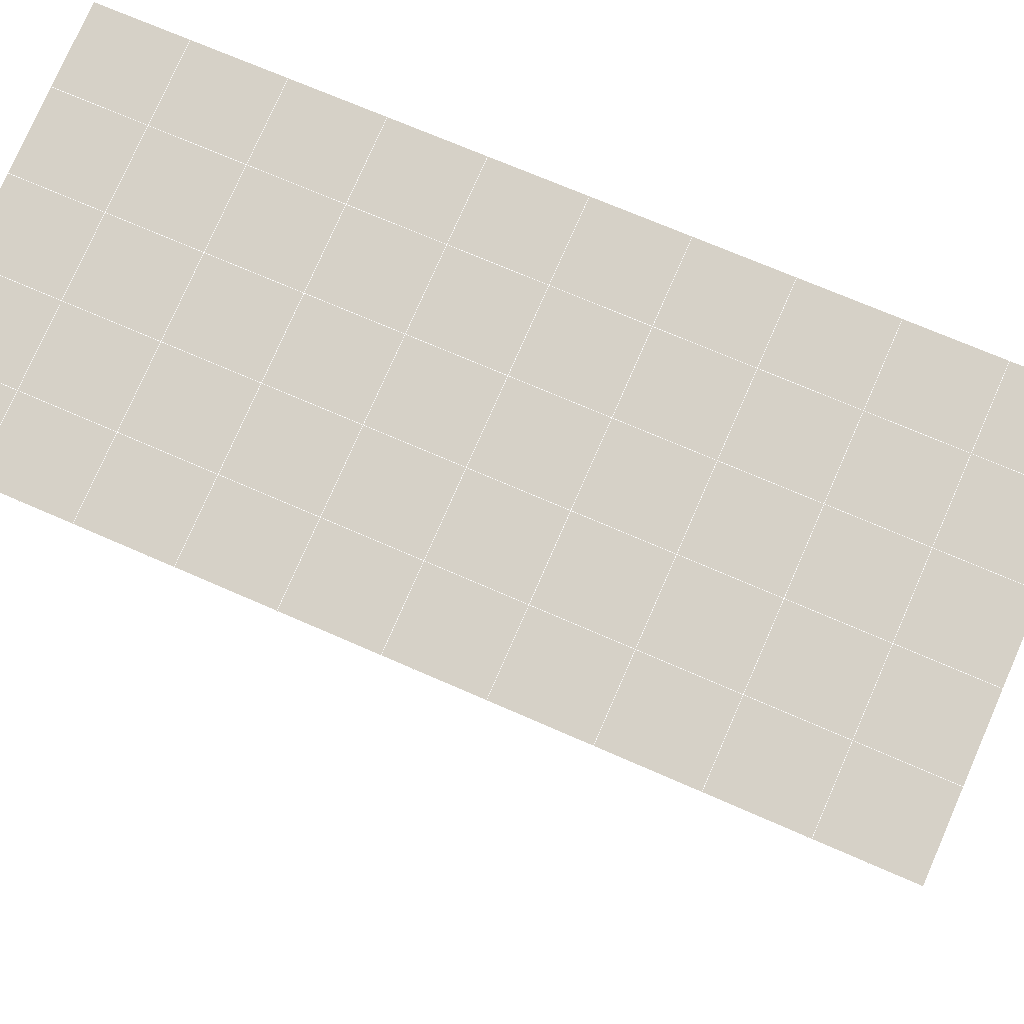
<metadata>
{"format":"obj","ext":"obj","renderer":"f3d","projection":"perspective","resolution":1024,"background":"white","views":[{"elev":78.1,"azim":113.7,"up":"+Y"}]}
</metadata>
<code>
v 49 18.35 20.7
v 51 18.35 20.7
v 50.89 16.41 20.57
v 49.04 16.1 20.54
v 49 18.2 22.9
v 51 18.2 22.9
v 49 18.04 25.09
v 51 18.04 25.09
v 49 17.89 27.29
v 51 17.89 27.29
v 49 17.74 29.48
v 51 17.74 29.48
v 49 17.58 31.68
v 51 17.58 31.68
v 49 17.43 33.87
v 51 17.43 33.87
v 49 17.28 36.06
v 51 17.28 36.06
v 49 17.12 38.26
v 51 17.12 38.26
v 49 16.97 40.45
v 51 16.97 40.45
v 49 16.82 42.65
v 51 16.82 42.65
v 48.58 14.65 42.5
v 50.89 14.49 42.49
v 48.54 12.67 42.36
v 50.12 12.76 42.36
v 49.04 10.46 42.2
v 51.13 11.14 42.25
v 49.84 8.791 42.09
v 51.02 8.774 42.09
v 49.96 7.31 41.98
v 50.69 6.8 41.95
v 49.26 6.733 41.94
v 49.99 5.128 41.83
v 48.57 6.128 41.9
v 49.29 3.991 41.75
v 48.57 6.282 39.71
v 49.29 4.144 39.56
v 48.57 6.435 37.51
v 49.29 4.298 37.36
v 48.57 6.589 35.32
v 49.29 4.451 35.17
v 48.57 6.742 33.12
v 49.29 4.605 32.97
v 48.57 6.896 30.93
v 49.29 4.758 30.78
v 48.57 7.049 28.73
v 49.29 4.912 28.58
v 48.57 7.203 26.54
v 49.29 5.065 26.39
v 48.57 7.356 24.34
v 49.29 5.218 24.2
v 48.57 7.509 22.15
v 49.29 5.372 22
v 48.57 7.663 19.96
v 49.29 5.525 19.81
v 50.01 8.035 19.98
v 50 6.147 19.85
v 51.43 7.663 19.96
v 50.71 5.525 19.81
v 51.43 7.509 22.15
v 50.71 5.372 22
v 51.43 7.356 24.34
v 50.71 5.218 24.2
v 51.43 7.202 26.54
v 50.71 5.065 26.39
v 51.43 7.049 28.73
v 50.71 4.911 28.58
v 51.43 6.896 30.93
v 50.71 4.758 30.78
v 51.43 6.743 33.12
v 50.71 4.604 32.97
v 51.43 6.589 35.32
v 50.71 4.451 35.17
v 51.43 6.435 37.51
v 50.71 4.298 37.36
v 51.43 6.282 39.71
v 50.71 4.144 39.56
v 51.43 6.128 41.9
v 50.71 3.991 41.75
v 52.14 8.266 42.05
v 52.14 8.419 39.86
v 52.14 8.573 37.66
v 52.14 8.726 35.47
v 52.14 8.88 33.27
v 52.14 9.033 31.08
v 52.14 9.187 28.88
v 52.14 9.34 26.69
v 52.14 9.494 24.49
v 52.14 9.647 22.3
v 52.14 9.801 20.1
v 50.04 10.66 20.16
v 47.86 9.801 20.11
v 47.86 9.647 22.3
v 47.86 9.494 24.49
v 47.86 9.34 26.69
v 47.86 9.187 28.88
v 47.86 9.033 31.08
v 47.86 8.88 33.27
v 47.86 8.726 35.47
v 47.86 8.573 37.66
v 47.86 8.419 39.86
v 47.86 8.266 42.05
v 48.84 8.568 42.07
v 50 1.853 41.6
v 50 2.007 39.41
v 50 2.16 37.21
v 50 2.314 35.02
v 50 2.467 32.82
v 50 2.621 30.63
v 50 2.774 28.43
v 50 2.927 26.24
v 50 3.081 24.05
v 50 3.234 21.85
v 50 3.388 19.66
v 51.49 12.67 20.31
v 52.86 11.94 20.25
v 52.19 14.4 20.43
v 53.57 14.08 20.4
v 52.62 16.38 20.56
v 54.29 16.21 20.55
v 53 18.35 20.7
v 55 18.35 20.7
v 53 18.2 22.9
v 55 18.2 22.9
v 53 18.04 25.09
v 55 18.04 25.09
v 53 17.89 27.29
v 55 17.89 27.29
v 53 17.74 29.48
v 55 17.74 29.48
v 53 17.58 31.68
v 55 17.58 31.68
v 53 17.43 33.87
v 55 17.43 33.87
v 53 17.28 36.06
v 55 17.28 36.07
v 53 17.12 38.26
v 55 17.12 38.26
v 53 16.97 40.45
v 55 16.97 40.45
v 53 16.82 42.65
v 55 16.82 42.65
v 52.76 14.86 42.51
v 54.29 14.68 42.5
v 52.24 13.13 42.39
v 53.57 12.54 42.35
v 52.86 10.4 42.2
v 47.14 10.4 42.2
v 46.43 12.54 42.35
v 45.71 14.68 42.5
v 47 16.82 42.65
v 47 16.97 40.45
v 47 17.12 38.26
v 47 17.28 36.06
v 47 17.43 33.87
v 47 17.58 31.68
v 47 17.74 29.48
v 47 17.89 27.29
v 47 18.04 25.09
v 47 18.2 22.9
v 47 18.35 20.7
v 47.23 16.42 20.57
v 48.83 12.86 20.32
v 50.46 14.34 20.42
v 47.14 11.94 20.25
v 47.14 11.78 22.45
v 47.14 11.63 24.64
v 47.14 11.48 26.84
v 47.14 11.32 29.03
v 47.14 11.17 31.23
v 47.14 11.02 33.42
v 47.14 10.86 35.62
v 47.14 10.71 37.81
v 47.14 10.56 40.01
v 52.86 11.78 22.45
v 52.86 11.63 24.64
v 52.86 11.48 26.84
v 52.86 11.32 29.03
v 52.86 11.17 31.23
v 52.86 11.02 33.42
v 52.86 10.86 35.62
v 52.86 10.71 37.81
v 52.86 10.56 40.01
v 53.57 12.69 40.16
v 53.57 12.85 37.96
v 53.57 13 35.77
v 53.57 13.15 33.57
v 53.57 13.31 31.38
v 53.57 13.46 29.18
v 53.57 13.62 26.99
v 53.57 13.77 24.79
v 53.57 13.92 22.6
v 54.29 14.83 40.3
v 54.29 14.99 38.11
v 54.29 15.14 35.92
v 54.29 15.29 33.72
v 54.29 15.45 31.53
v 54.29 15.6 29.33
v 54.29 15.75 27.14
v 54.29 15.91 24.94
v 54.29 16.06 22.75
v 47.79 14.73 20.45
v 46.43 14.08 20.4
v 46.43 13.92 22.6
v 46.43 13.77 24.79
v 46.43 13.62 26.99
v 46.43 13.46 29.18
v 46.43 13.31 31.38
v 46.43 13.16 33.57
v 46.43 13 35.77
v 46.43 12.85 37.96
v 46.43 12.69 40.16
v 45.71 16.21 20.55
v 45.71 16.06 22.75
v 45.71 15.91 24.94
v 45.71 15.75 27.14
v 45.71 15.6 29.33
v 45.71 15.45 31.53
v 45.71 15.29 33.72
v 45.71 15.14 35.92
v 45.71 14.99 38.11
v 45.71 14.83 40.3
v 45 18.35 20.7
v 45 18.2 22.9
v 45 18.04 25.09
v 45 17.89 27.29
v 45 17.74 29.48
v 45 17.58 31.68
v 45 17.43 33.87
v 45 17.28 36.06
v 45 17.12 38.26
v 45 16.97 40.45
v 45 16.82 42.65
v 49.96 7.31 41.98
v 49.84 8.791 42.09
v 49.04 10.46 42.2
v 47.14 10.4 42.2
v 47.14 10.56 40.01
v 47.86 8.419 39.86
v 48.57 6.282 39.71
v 49.29 4.144 39.56
v 49.29 3.991 41.75
v 50 1.853 41.6
v 50.71 3.991 41.75
v 50.71 4.144 39.56
v 51.43 6.282 39.71
v 51.43 6.128 41.9
v 52.14 8.266 42.05
v 51.02 8.774 42.09
v 51.13 11.14 42.25
v 48.84 8.568 42.07
v 47.86 8.266 42.05
v 48.57 6.128 41.9
v 49.99 5.128 41.83
v 50.69 6.8 41.95
v 49.26 6.733 41.94
v 48.57 6.435 37.51
v 47.86 8.573 37.66
v 47.14 10.71 37.81
v 46.43 12.85 37.96
v 46.43 12.69 40.16
v 46.43 12.54 42.35
v 48.54 12.67 42.36
v 52.24 13.13 42.39
v 50.89 14.49 42.49
v 50.12 12.76 42.36
v 52.86 10.4 42.2
v 52.14 8.419 39.86
v 51.43 6.435 37.51
v 50.71 4.298 37.36
v 50 2.007 39.41
v 45.71 14.68 42.5
v 45.71 14.83 40.3
v 45.71 14.99 38.11
v 45.71 15.14 35.92
v 46.43 13 35.77
v 47.14 10.86 35.62
v 47.86 8.726 35.47
v 52.76 14.86 42.51
v 53.57 12.54 42.35
v 53.57 12.69 40.16
v 52.86 10.56 40.01
v 52.86 10.71 37.81
v 52.14 8.573 37.66
v 52.14 8.726 35.47
v 51.43 6.589 35.32
v 51.43 6.743 33.12
v 50.71 4.604 32.97
v 50.71 4.451 35.17
v 50 2.314 35.02
v 50 2.16 37.21
v 49.29 4.298 37.36
v 54.29 14.68 42.5
v 53 16.82 42.65
v 51 16.82 42.65
v 48.58 14.65 42.5
v 55 16.82 42.65
v 55 16.97 40.45
v 55 17.12 38.26
v 55 17.28 36.06
v 54.29 15.14 35.92
v 54.29 15.29 33.72
v 53.57 13.15 33.57
v 53.57 13.31 31.38
v 52.86 11.17 31.23
v 52.86 11.32 29.03
v 52.14 9.187 28.88
v 52.14 9.34 26.69
v 51.43 7.202 26.54
v 51.43 7.356 24.34
v 50.71 5.218 24.2
v 50.71 5.065 26.39
v 50 2.927 26.24
v 50 2.774 28.43
v 49.29 4.912 28.58
v 49.29 4.758 30.78
v 48.57 6.896 30.93
v 48.57 6.742 33.12
v 47.86 8.88 33.27
v 48.57 6.589 35.32
v 49.29 4.605 32.97
v 50 2.621 30.63
v 50.71 4.911 28.58
v 51.43 7.049 28.73
v 52.14 9.033 31.08
v 52.86 11.02 33.42
v 53.57 13 35.77
v 54.29 14.99 38.11
v 53 17.12 38.26
v 53 16.97 40.45
v 54.29 14.83 40.3
v 53.57 12.85 37.96
v 52.86 10.86 35.62
v 52.14 8.88 33.27
v 51.43 6.896 30.93
v 50.71 4.758 30.78
v 50 2.467 32.82
v 49.29 4.451 35.17
v 51 16.97 40.45
v 49 16.82 42.65
v 45 16.82 42.65
v 45 16.97 40.45
v 45 17.12 38.26
v 45 17.28 36.06
v 45.71 15.29 33.72
v 46.43 13.16 33.57
v 47.14 11.02 33.42
v 47 16.97 40.45
v 49 16.97 40.45
v 51 17.12 38.26
v 53 17.28 36.06
v 55 17.43 33.87
v 54.29 15.45 31.53
v 53.57 13.46 29.18
v 52.86 11.48 26.84
v 52.14 9.494 24.49
v 51.43 7.509 22.15
v 50.71 5.372 22
v 50 3.081 24.05
v 49.29 5.065 26.39
v 48.57 7.049 28.73
v 47.86 9.033 31.08
v 47.14 11.17 31.23
v 47.86 9.187 28.88
v 48.57 7.203 26.54
v 49.29 5.218 24.2
v 50 3.234 21.85
v 50.71 5.525 19.81
v 51.43 7.663 19.95
v 52.14 9.647 22.3
v 52.86 11.63 24.64
v 53.57 13.62 26.99
v 54.29 15.6 29.33
v 55 17.58 31.68
v 53 17.43 33.87
v 51 17.28 36.06
v 49 17.12 38.26
v 47 16.82 42.65
v 50 3.388 19.66
v 49.29 5.525 19.81
v 49.29 5.372 22
v 48.57 7.509 22.15
v 48.57 7.356 24.34
v 47.86 9.494 24.49
v 47.86 9.34 26.69
v 47.14 11.48 26.84
v 47.14 11.32 29.03
v 46.43 13.46 29.18
v 46.43 13.31 31.38
v 50 6.147 19.85
v 50.01 8.035 19.98
v 52.14 9.801 20.1
v 52.86 11.78 22.45
v 53.57 13.77 24.79
v 54.29 15.75 27.14
v 55 17.74 29.48
v 53 17.58 31.68
v 51 17.43 33.87
v 49 17.28 36.06
v 47 17.12 38.26
v 47 17.28 36.06
v 45 17.43 33.87
v 45.71 15.45 31.53
v 48.57 7.663 19.95
v 47.86 9.647 22.3
v 47.14 11.63 24.64
v 46.43 13.62 26.99
v 45.71 15.6 29.33
v 45 17.58 31.68
v 47 17.43 33.87
v 49 17.43 33.87
v 47 17.58 31.68
v 45 17.74 29.48
v 45.71 15.75 27.14
v 46.43 13.77 24.79
v 47.14 11.78 22.45
v 47.86 9.801 20.1
v 50.04 10.66 20.16
v 52.86 11.94 20.25
v 53.57 13.92 22.6
v 54.29 15.91 24.94
v 55 17.89 27.29
v 53 17.74 29.48
v 51 17.58 31.68
v 49 17.58 31.68
v 47 17.74 29.48
v 45 17.89 27.29
v 45.71 15.91 24.94
v 46.43 13.92 22.6
v 47.14 11.94 20.25
v 51.49 12.67 20.31
v 53.57 14.08 20.4
v 54.29 16.06 22.75
v 55 18.04 25.09
v 53 17.89 27.29
v 51 17.74 29.48
v 49 17.74 29.48
v 47 17.89 27.29
v 45 18.04 25.09
v 45.71 16.06 22.75
v 46.43 14.08 20.4
v 48.83 12.86 20.32
v 55 18.35 20.7
v 53 18.35 20.7
v 52.62 16.38 20.56
v 50.89 16.41 20.57
v 50.46 14.34 20.42
v 52.19 14.4 20.43
v 54.29 16.21 20.55
v 55 18.2 22.9
v 53 18.2 22.9
v 53 18.04 25.09
v 51 18.04 25.09
v 49 18.04 25.09
v 47 18.04 25.09
v 45 18.2 22.9
v 45.71 16.21 20.55
v 47.79 14.73 20.45
v 51 17.89 27.29
v 49 17.89 27.29
v 51 18.2 22.9
v 51 18.35 20.7
v 49 18.2 22.9
v 47 18.2 22.9
v 45 18.35 20.7
v 47.23 16.42 20.57
v 49.04 16.1 20.54
v 49 18.35 20.7
v 47 18.35 20.7
f 1 2 3
f 1 3 4
f 5 6 2
f 5 2 1
f 7 8 6
f 7 6 5
f 9 10 8
f 9 8 7
f 11 12 10
f 11 10 9
f 13 14 12
f 13 12 11
f 15 16 14
f 15 14 13
f 17 18 16
f 17 16 15
f 19 20 18
f 19 18 17
f 21 22 20
f 21 20 19
f 23 24 22
f 23 22 21
f 25 26 24
f 25 24 23
f 27 28 26
f 27 26 25
f 29 30 28
f 29 28 27
f 31 32 30
f 31 30 29
f 33 34 32
f 33 32 31
f 35 36 34
f 35 34 33
f 37 38 36
f 37 36 35
f 39 40 38
f 39 38 37
f 41 42 40
f 41 40 39
f 43 44 42
f 43 42 41
f 45 46 44
f 45 44 43
f 47 48 46
f 47 46 45
f 49 50 48
f 49 48 47
f 51 52 50
f 51 50 49
f 53 54 52
f 53 52 51
f 55 56 54
f 55 54 53
f 57 58 56
f 57 56 55
f 59 60 58
f 59 58 57
f 61 62 60
f 61 60 59
f 63 64 62
f 63 62 61
f 65 66 64
f 65 64 63
f 67 68 66
f 67 66 65
f 69 70 68
f 69 68 67
f 71 72 70
f 71 70 69
f 73 74 72
f 73 72 71
f 75 76 74
f 75 74 73
f 77 78 76
f 77 76 75
f 79 80 78
f 79 78 77
f 81 82 80
f 81 80 79
f 34 36 82
f 34 82 81
f 81 83 32
f 81 32 34
f 79 84 83
f 79 83 81
f 77 85 84
f 77 84 79
f 75 86 85
f 75 85 77
f 73 87 86
f 73 86 75
f 71 88 87
f 71 87 73
f 69 89 88
f 69 88 71
f 67 90 89
f 67 89 69
f 65 91 90
f 65 90 67
f 63 92 91
f 63 91 65
f 61 93 92
f 61 92 63
f 59 94 93
f 59 93 61
f 57 95 94
f 57 94 59
f 55 96 95
f 55 95 57
f 53 97 96
f 53 96 55
f 51 98 97
f 51 97 53
f 49 99 98
f 49 98 51
f 47 100 99
f 47 99 49
f 45 101 100
f 45 100 47
f 43 102 101
f 43 101 45
f 41 103 102
f 41 102 43
f 39 104 103
f 39 103 41
f 37 105 104
f 37 104 39
f 35 106 105
f 35 105 37
f 33 31 106
f 33 106 35
f 107 82 36
f 107 36 38
f 108 80 82
f 108 82 107
f 109 78 80
f 109 80 108
f 110 76 78
f 110 78 109
f 111 74 76
f 111 76 110
f 112 72 74
f 112 74 111
f 113 70 72
f 113 72 112
f 114 68 70
f 114 70 113
f 115 66 68
f 115 68 114
f 116 64 66
f 116 66 115
f 117 62 64
f 117 64 116
f 58 60 62
f 58 62 117
f 116 56 58
f 116 58 117
f 115 54 56
f 115 56 116
f 114 52 54
f 114 54 115
f 113 50 52
f 113 52 114
f 112 48 50
f 112 50 113
f 111 46 48
f 111 48 112
f 110 44 46
f 110 46 111
f 109 42 44
f 109 44 110
f 108 40 42
f 108 42 109
f 107 38 40
f 107 40 108
f 118 119 93
f 118 93 94
f 120 121 119
f 120 119 118
f 122 123 121
f 122 121 120
f 124 125 123
f 124 123 122
f 126 127 125
f 126 125 124
f 128 129 127
f 128 127 126
f 130 131 129
f 130 129 128
f 132 133 131
f 132 131 130
f 134 135 133
f 134 133 132
f 136 137 135
f 136 135 134
f 138 139 137
f 138 137 136
f 140 141 139
f 140 139 138
f 142 143 141
f 142 141 140
f 144 145 143
f 144 143 142
f 146 147 145
f 146 145 144
f 148 149 147
f 148 147 146
f 30 150 149
f 30 149 148
f 32 83 150
f 32 150 30
f 29 151 105
f 29 105 106
f 27 152 151
f 27 151 29
f 25 153 152
f 25 152 27
f 23 154 153
f 23 153 25
f 21 155 154
f 21 154 23
f 19 156 155
f 19 155 21
f 17 157 156
f 17 156 19
f 15 158 157
f 15 157 17
f 13 159 158
f 13 158 15
f 11 160 159
f 11 159 13
f 9 161 160
f 9 160 11
f 7 162 161
f 7 161 9
f 5 163 162
f 5 162 7
f 1 164 163
f 1 163 5
f 4 165 164
f 4 164 1
f 94 166 167
f 94 167 118
f 95 168 166
f 95 166 94
f 96 169 168
f 96 168 95
f 97 170 169
f 97 169 96
f 98 171 170
f 98 170 97
f 99 172 171
f 99 171 98
f 100 173 172
f 100 172 99
f 101 174 173
f 101 173 100
f 102 175 174
f 102 174 101
f 103 176 175
f 103 175 102
f 104 177 176
f 104 176 103
f 105 151 177
f 105 177 104
f 178 92 93
f 178 93 119
f 179 91 92
f 179 92 178
f 180 90 91
f 180 91 179
f 181 89 90
f 181 90 180
f 182 88 89
f 182 89 181
f 183 87 88
f 183 88 182
f 184 86 87
f 184 87 183
f 185 85 86
f 185 86 184
f 186 84 85
f 186 85 185
f 150 83 84
f 150 84 186
f 186 187 149
f 186 149 150
f 185 188 187
f 185 187 186
f 184 189 188
f 184 188 185
f 183 190 189
f 183 189 184
f 182 191 190
f 182 190 183
f 181 192 191
f 181 191 182
f 180 193 192
f 180 192 181
f 179 194 193
f 179 193 180
f 178 195 194
f 178 194 179
f 119 121 195
f 119 195 178
f 187 196 147
f 187 147 149
f 188 197 196
f 188 196 187
f 189 198 197
f 189 197 188
f 190 199 198
f 190 198 189
f 191 200 199
f 191 199 190
f 192 201 200
f 192 200 191
f 193 202 201
f 193 201 192
f 194 203 202
f 194 202 193
f 195 204 203
f 195 203 194
f 121 123 204
f 121 204 195
f 196 143 145
f 196 145 147
f 197 141 143
f 197 143 196
f 198 139 141
f 198 141 197
f 199 137 139
f 199 139 198
f 200 135 137
f 200 137 199
f 201 133 135
f 201 135 200
f 202 131 133
f 202 133 201
f 203 129 131
f 203 131 202
f 204 127 129
f 204 129 203
f 123 125 127
f 123 127 204
f 166 205 4
f 166 4 167
f 168 206 205
f 168 205 166
f 169 207 206
f 169 206 168
f 170 208 207
f 170 207 169
f 171 209 208
f 171 208 170
f 172 210 209
f 172 209 171
f 173 211 210
f 173 210 172
f 174 212 211
f 174 211 173
f 175 213 212
f 175 212 174
f 176 214 213
f 176 213 175
f 177 215 214
f 177 214 176
f 151 152 215
f 151 215 177
f 144 24 26
f 144 26 146
f 142 22 24
f 142 24 144
f 140 20 22
f 140 22 142
f 138 18 20
f 138 20 140
f 136 16 18
f 136 18 138
f 134 14 16
f 134 16 136
f 132 12 14
f 132 14 134
f 130 10 12
f 130 12 132
f 128 8 10
f 128 10 130
f 126 6 8
f 126 8 128
f 124 2 6
f 124 6 126
f 122 3 2
f 122 2 124
f 120 167 3
f 120 3 122
f 206 216 165
f 206 165 205
f 207 217 216
f 207 216 206
f 208 218 217
f 208 217 207
f 209 219 218
f 209 218 208
f 210 220 219
f 210 219 209
f 211 221 220
f 211 220 210
f 212 222 221
f 212 221 211
f 213 223 222
f 213 222 212
f 214 224 223
f 214 223 213
f 215 225 224
f 215 224 214
f 152 153 225
f 152 225 215
f 216 226 164
f 216 164 165
f 217 227 226
f 217 226 216
f 218 228 227
f 218 227 217
f 219 229 228
f 219 228 218
f 220 230 229
f 220 229 219
f 221 231 230
f 221 230 220
f 222 232 231
f 222 231 221
f 223 233 232
f 223 232 222
f 224 234 233
f 224 233 223
f 225 235 234
f 225 234 224
f 153 236 235
f 153 235 225
f 227 163 164
f 227 164 226
f 228 162 163
f 228 163 227
f 229 161 162
f 229 162 228
f 230 160 161
f 230 161 229
f 231 159 160
f 231 160 230
f 232 158 159
f 232 159 231
f 233 157 158
f 233 158 232
f 234 156 157
f 234 157 233
f 235 155 156
f 235 156 234
f 236 154 155
f 236 155 235
f 28 30 148
f 28 148 26
f 167 4 3
f 4 205 165
f 120 118 167
f 154 236 153
f 148 146 26
f 31 29 106
l 237 238
l 238 239
l 239 240
l 240 241
l 241 242
l 242 243
l 243 244
l 244 245
l 245 246
l 246 247
l 247 248
l 248 249
l 249 250
l 250 251
l 251 252
l 252 253
l 253 239
l 239 254
l 254 255
l 255 256
l 256 245
l 245 257
l 257 247
l 247 250
l 250 258
l 258 252
l 252 238
l 238 254
l 254 259
l 259 237
l 237 258
l 258 257
l 257 259
l 259 256
l 256 243
l 243 260
l 260 261
l 261 262
l 262 263
l 263 264
l 264 265
l 265 266
l 266 239
l 253 267
l 267 268
l 268 269
l 269 253
l 253 270
l 270 251
l 251 271
l 271 249
l 249 272
l 272 273
l 273 248
l 248 274
l 274 246
l 240 265
l 265 275
l 275 276
l 276 277
l 277 278
l 278 279
l 279 280
l 280 281
l 281 261
l 261 242
l 242 255
l 255 240
l 268 282
l 282 267
l 267 283
l 283 284
l 284 285
l 285 286
l 286 287
l 287 288
l 288 289
l 289 290
l 290 291
l 291 292
l 292 293
l 293 294
l 294 295
l 295 244
l 244 274
l 274 294
l 294 273
l 273 292
l 292 289
l 289 272
l 272 287
l 287 271
l 271 285
l 285 270
l 270 283
l 283 296
l 296 282
l 282 297
l 297 298
l 298 268
l 268 299
l 299 266
l 266 269
l 300 301
l 301 302
l 302 303
l 303 304
l 304 305
l 305 306
l 306 307
l 307 308
l 308 309
l 309 310
l 310 311
l 311 312
l 312 313
l 313 314
l 314 315
l 315 316
l 316 317
l 317 318
l 318 319
l 319 320
l 320 321
l 321 322
l 322 281
l 281 323
l 323 321
l 321 324
l 324 319
l 319 325
l 325 317
l 317 326
l 326 315
l 315 312
l 312 327
l 327 310
l 310 328
l 328 308
l 308 329
l 329 306
l 306 330
l 330 304
l 304 331
l 331 302
l 302 332
l 332 333
l 333 297
l 297 300
l 300 296
l 296 334
l 334 331
l 331 335
l 335 330
l 330 336
l 336 329
l 329 337
l 337 328
l 328 338
l 338 327
l 327 326
l 326 339
l 339 325
l 325 340
l 340 324
l 324 341
l 341 323
l 323 260
l 260 295
l 295 341
l 341 293
l 293 340
l 340 291
l 291 339
l 339 338
l 338 290
l 290 337
l 337 288
l 288 336
l 336 286
l 286 335
l 335 284
l 284 334
l 334 301
l 301 333
l 333 342
l 342 298
l 298 343
l 343 299
l 299 275
l 275 344
l 344 345
l 345 346
l 346 347
l 347 278
l 278 348
l 348 349
l 349 350
l 350 280
l 280 262
l 262 241
l 241 264
l 264 276
l 276 345
l 345 351
l 351 352
l 352 342
l 342 353
l 353 332
l 332 354
l 354 303
l 303 355
l 355 305
l 305 356
l 356 307
l 307 357
l 357 309
l 309 358
l 358 311
l 311 359
l 359 313
l 313 360
l 360 361
l 361 314
l 314 362
l 362 316
l 316 363
l 363 318
l 318 364
l 364 320
l 320 365
l 365 322
l 322 350
l 350 366
l 366 365
l 365 367
l 367 364
l 364 368
l 368 363
l 363 369
l 369 362
l 362 370
l 370 361
l 361 371
l 371 372
l 372 360
l 360 373
l 373 359
l 359 374
l 374 358
l 358 375
l 375 357
l 357 376
l 376 356
l 356 377
l 377 355
l 355 378
l 378 354
l 354 379
l 379 353
l 353 380
l 380 352
l 352 343
l 343 381
l 381 275
l 382 383
l 383 384
l 384 385
l 385 386
l 386 387
l 387 388
l 388 389
l 389 390
l 390 391
l 391 392
l 392 366
l 366 390
l 390 367
l 367 388
l 388 368
l 368 386
l 386 369
l 369 384
l 384 370
l 370 382
l 382 371
l 371 393
l 393 394
l 394 372
l 372 395
l 395 373
l 373 396
l 396 374
l 374 397
l 397 375
l 375 398
l 398 376
l 376 399
l 399 377
l 377 400
l 400 378
l 378 401
l 401 379
l 379 402
l 402 380
l 380 403
l 403 404
l 404 347
l 347 405
l 405 348
l 348 406
l 406 392
l 392 349
l 349 279
l 279 263
l 263 277
l 277 346
l 346 403
l 403 351
l 351 381
l 381 344
l 393 383
l 383 407
l 407 385
l 385 408
l 408 387
l 387 409
l 409 389
l 389 410
l 410 391
l 391 411
l 411 406
l 406 412
l 412 405
l 405 413
l 413 404
l 404 402
l 402 414
l 414 413
l 413 415
l 415 412
l 412 416
l 416 411
l 411 417
l 417 410
l 410 418
l 418 409
l 409 419
l 419 408
l 408 420
l 420 407
l 407 394
l 394 421
l 421 395
l 395 422
l 422 396
l 396 423
l 423 397
l 397 424
l 424 398
l 398 425
l 425 399
l 399 426
l 426 400
l 400 427
l 427 401
l 401 414
l 414 428
l 428 415
l 415 429
l 429 416
l 416 430
l 430 417
l 417 431
l 431 418
l 418 432
l 432 419
l 419 433
l 433 420
l 420 421
l 421 434
l 434 422
l 422 435
l 435 423
l 423 436
l 436 424
l 424 437
l 437 425
l 425 438
l 438 426
l 426 439
l 439 427
l 427 428
l 428 440
l 440 429
l 429 441
l 441 430
l 430 442
l 442 431
l 431 443
l 443 432
l 432 444
l 444 433
l 433 445
l 445 421
l 446 447
l 447 448
l 448 449
l 449 450
l 450 451
l 451 448
l 448 452
l 452 446
l 446 453
l 453 454
l 454 455
l 455 456
l 456 457
l 457 458
l 458 442
l 442 459
l 459 443
l 443 460
l 460 444
l 444 461
l 461 445
l 445 450
l 450 434
l 434 451
l 451 435
l 435 452
l 452 436
l 436 453
l 453 437
l 437 455
l 455 438
l 438 462
l 462 463
l 463 440
l 440 439
l 439 462
l 462 456
l 456 464
l 464 454
l 454 447
l 447 465
l 465 464
l 464 466
l 466 457
l 457 463
l 463 441
l 441 458
l 458 467
l 467 459
l 459 468
l 468 460
l 460 469
l 469 461
l 461 470
l 470 471
l 471 465
l 465 449
l 449 470
l 470 469
l 469 472
l 472 467
l 467 466
l 466 471
l 471 472
l 472 468
l 470 450

</code>
